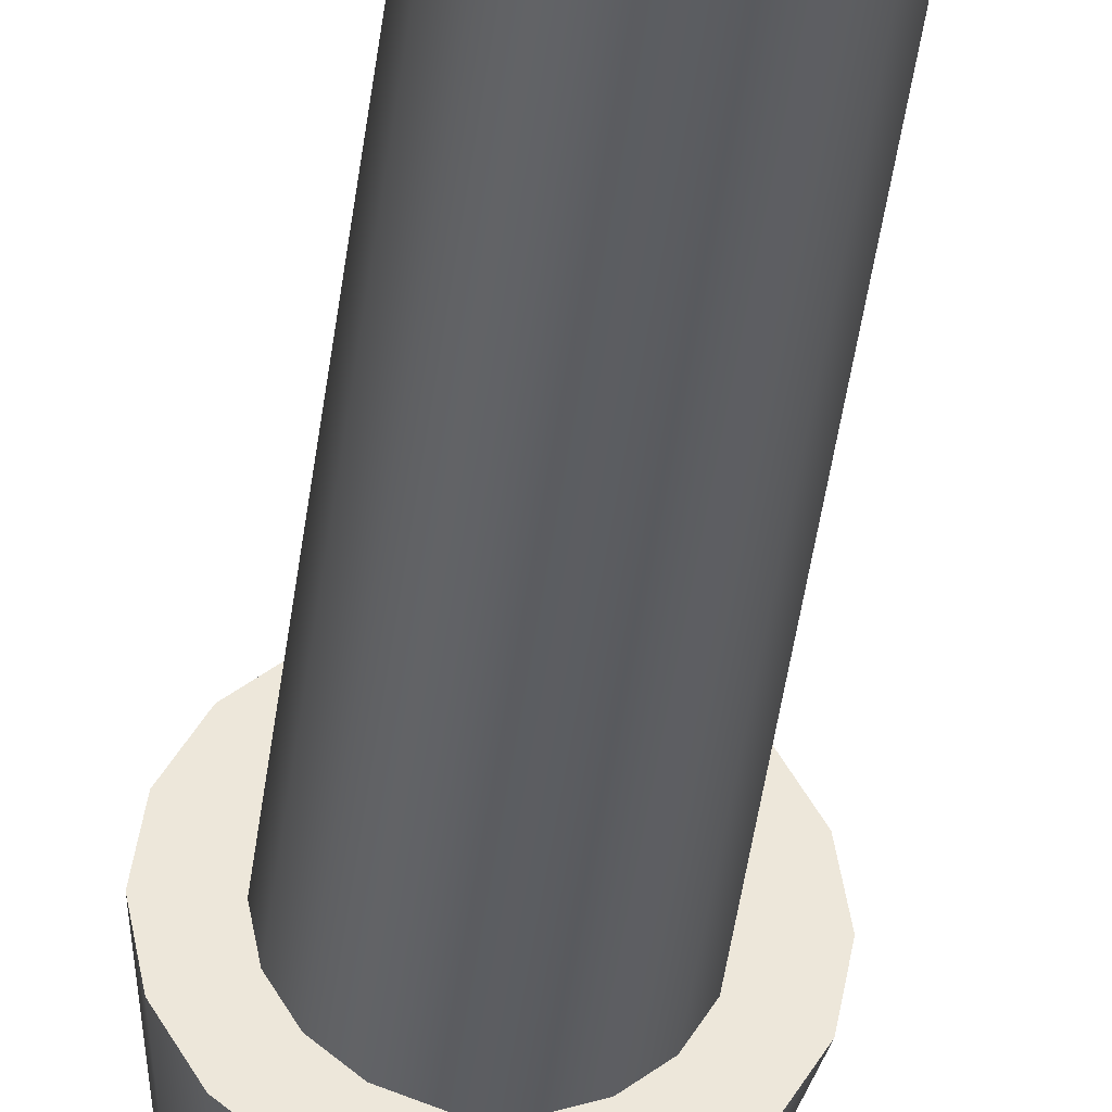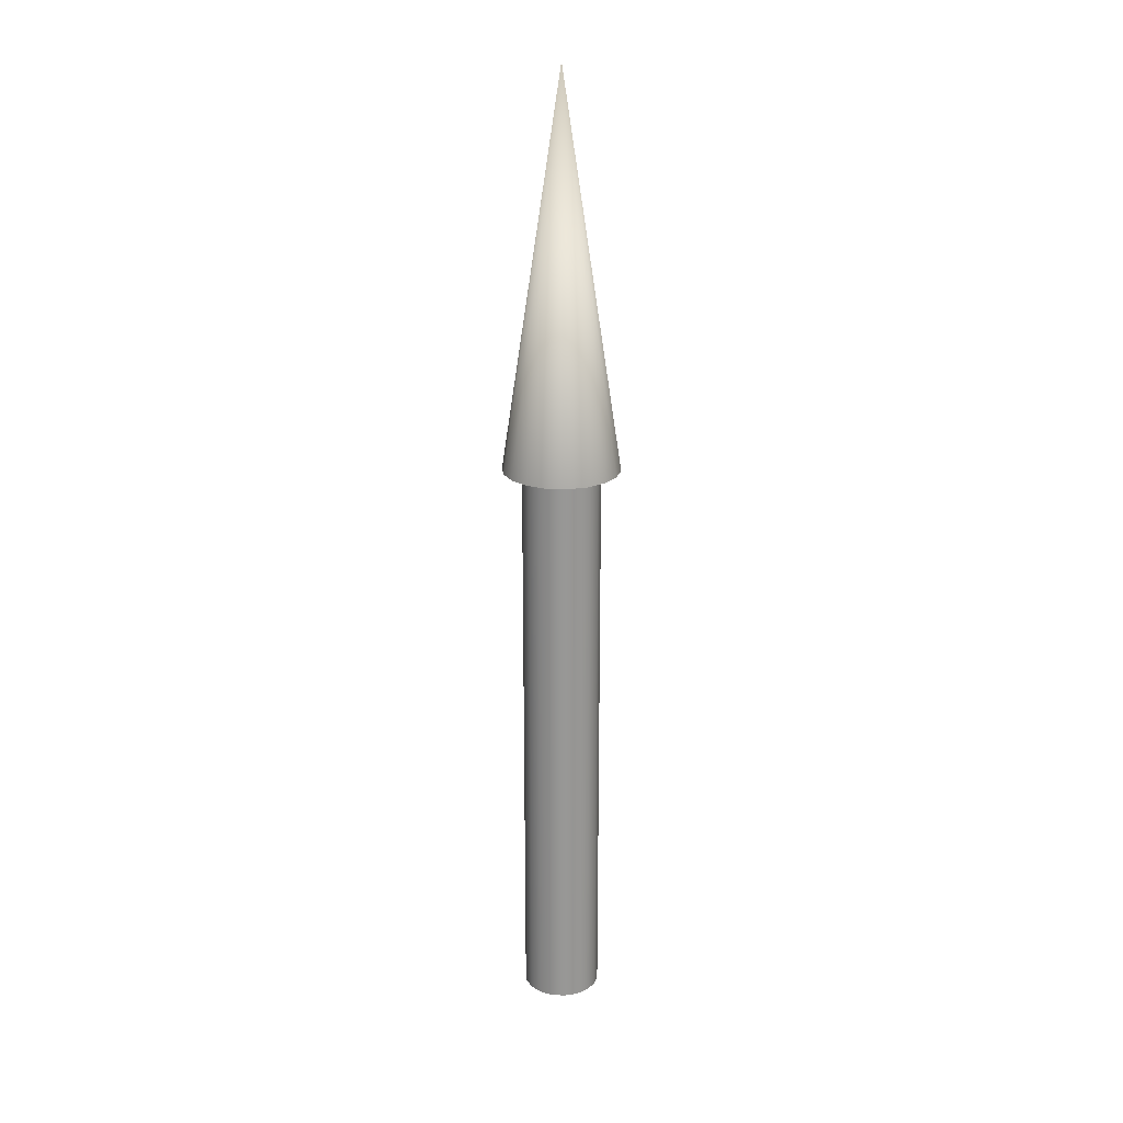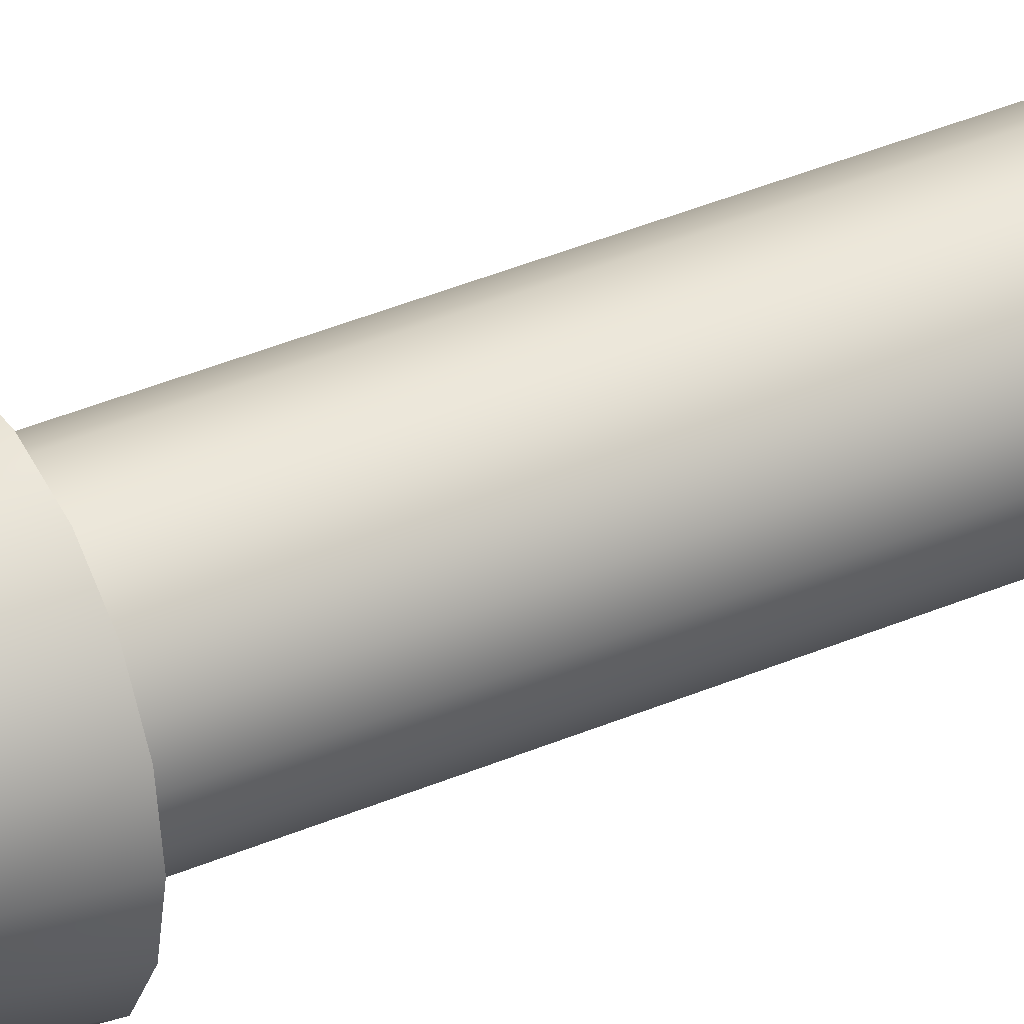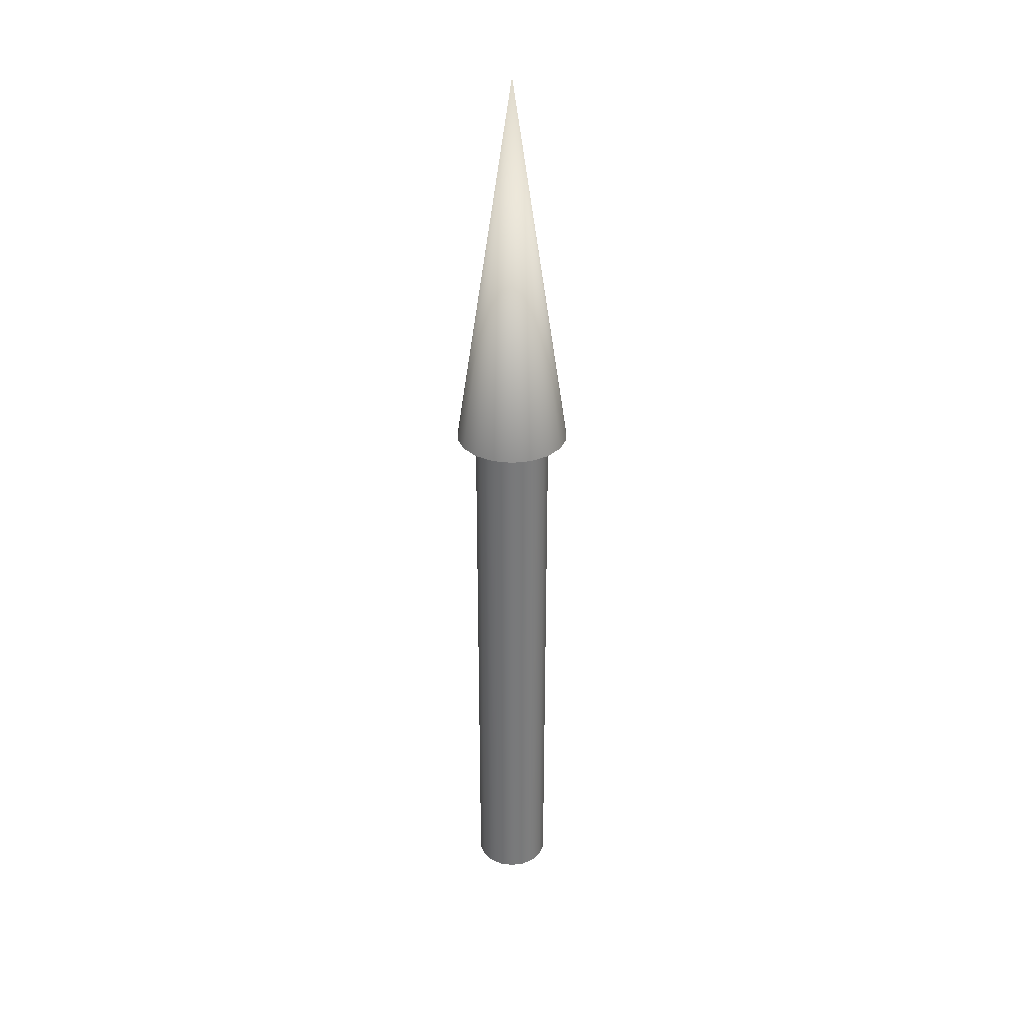
<metadata>
{"format":"obj","ext":"obj","renderer":"f3d","projection":"perspective","resolution":1024,"background":"white","views":[{"elev":-36.0,"azim":173.9,"up":"+Y"},{"elev":22.0,"azim":64.7,"up":"+Z"},{"elev":35.8,"azim":60.0,"up":"+Y"},{"elev":32.4,"azim":-150.0,"up":"+Z"}]}
</metadata>
<code>
v 0.04 0 0
v 0.03759 0.01368 0
v 0.03064 0.02571 0
v 0.02 0.03464 0
v 0.006946 0.03939 0
v -0.006946 0.03939 0
v -0.02 0.03464 0
v -0.03064 0.02571 0
v -0.03759 0.01368 0
v -0.04 0 0
v -0.03759 -0.01368 0
v -0.03064 -0.02571 0
v -0.02 -0.03464 0
v -0.006946 -0.03939 0
v 0.006946 -0.03939 0
v 0.02 -0.03464 0
v 0.03064 -0.02571 0
v 0.03759 -0.01368 0
v 0.04 0 0
v 0.03759 0.01368 0
v 0.03064 0.02571 0
v 0.02 0.03464 0
v 0.006946 0.03939 0
v -0.006946 0.03939 0
v -0.02 0.03464 0
v -0.03064 0.02571 0
v -0.03759 0.01368 0
v -0.04 0 0
v -0.03759 -0.01368 0
v -0.03064 -0.02571 0
v -0.02 -0.03464 0
v -0.006946 -0.03939 0
v 0.006946 -0.03939 0
v 0.02 -0.03464 0
v 0.03064 -0.02571 0
v 0.03759 -0.01368 0
v 0.04 0 0.6
v 0.03759 0.01368 0.6
v 0.03064 0.02571 0.6
v 0.02 0.03464 0.6
v 0.006946 0.03939 0.6
v -0.006946 0.03939 0.6
v -0.02 0.03464 0.6
v -0.03064 0.02571 0.6
v -0.03759 0.01368 0.6
v -0.04 0 0.6
v -0.03759 -0.01368 0.6
v -0.03064 -0.02571 0.6
v -0.02 -0.03464 0.6
v -0.006946 -0.03939 0.6
v 0.006946 -0.03939 0.6
v 0.02 -0.03464 0.6
v 0.03064 -0.02571 0.6
v 0.03759 -0.01368 0.6
v 0.04 0 0.6
v 0.03759 0.01368 0.6
v 0.03064 0.02571 0.6
v 0.02 0.03464 0.6
v 0.006946 0.03939 0.6
v -0.006946 0.03939 0.6
v -0.02 0.03464 0.6
v -0.03064 0.02571 0.6
v -0.03759 0.01368 0.6
v -0.04 0 0.6
v -0.03759 -0.01368 0.6
v -0.03064 -0.02571 0.6
v -0.02 -0.03464 0.6
v -0.006946 -0.03939 0.6
v 0.006946 -0.03939 0.6
v 0.02 -0.03464 0.6
v 0.03064 -0.02571 0.6
v 0.03759 -0.01368 0.6
v 0.06 0 0.6
v 0.05638 0.02052 0.6
v 0.04596 0.03857 0.6
v 0.03 0.05196 0.6
v 0.01042 0.05909 0.6
v -0.01042 0.05909 0.6
v -0.03 0.05196 0.6
v -0.04596 0.03857 0.6
v -0.05638 0.02052 0.6
v -0.06 0 0.6
v -0.05638 -0.02052 0.6
v -0.04596 -0.03857 0.6
v -0.03 -0.05196 0.6
v -0.01042 -0.05909 0.6
v 0.01042 -0.05909 0.6
v 0.03 -0.05196 0.6
v 0.04596 -0.03857 0.6
v 0.05638 -0.02052 0.6
v 0 0 1
v 0.06 0 0.6
v 0.05638 0.02052 0.6
v 0.04596 0.03857 0.6
v 0.03 0.05196 0.6
v 0.01042 0.05909 0.6
v -0.01042 0.05909 0.6
v -0.03 0.05196 0.6
v -0.04596 0.03857 0.6
v -0.05638 0.02052 0.6
v -0.06 0 0.6
v -0.05638 -0.02052 0.6
v -0.04596 -0.03857 0.6
v -0.03 -0.05196 0.6
v -0.01042 -0.05909 0.6
v 0.01042 -0.05909 0.6
v 0.03 -0.05196 0.6
v 0.04596 -0.03857 0.6
v 0.05638 -0.02052 0.6
f 1 3 2
f 1 4 3
f 1 5 4
f 1 6 5
f 1 7 6
f 1 8 7
f 1 9 8
f 1 10 9
f 1 11 10
f 1 12 11
f 1 13 12
f 1 14 13
f 1 15 14
f 1 16 15
f 1 17 16
f 1 18 17
f 19 38 37
f 19 20 38
f 20 39 38
f 20 21 39
f 21 40 39
f 21 22 40
f 22 41 40
f 22 23 41
f 23 42 41
f 23 24 42
f 24 43 42
f 24 25 43
f 25 44 43
f 25 26 44
f 26 45 44
f 26 27 45
f 27 46 45
f 27 28 46
f 28 47 46
f 28 29 47
f 29 48 47
f 29 30 48
f 30 49 48
f 30 31 49
f 31 50 49
f 31 32 50
f 32 51 50
f 32 33 51
f 33 52 51
f 33 34 52
f 34 53 52
f 34 35 53
f 35 54 53
f 35 36 54
f 36 37 54
f 36 19 37
f 55 74 73
f 55 56 74
f 56 75 74
f 56 57 75
f 57 76 75
f 57 58 76
f 58 77 76
f 58 59 77
f 59 78 77
f 59 60 78
f 60 79 78
f 60 61 79
f 61 80 79
f 61 62 80
f 62 81 80
f 62 63 81
f 63 82 81
f 63 64 82
f 64 83 82
f 64 65 83
f 65 84 83
f 65 66 84
f 66 85 84
f 66 67 85
f 67 86 85
f 67 68 86
f 68 87 86
f 68 69 87
f 69 88 87
f 69 70 88
f 70 89 88
f 70 71 89
f 71 90 89
f 71 72 90
f 72 73 90
f 72 55 73
f 91 92 93
f 91 93 94
f 91 94 95
f 91 95 96
f 91 96 97
f 91 97 98
f 91 98 99
f 91 99 100
f 91 100 101
f 91 101 102
f 91 102 103
f 91 103 104
f 91 104 105
f 91 105 106
f 91 106 107
f 91 107 108
f 91 108 109
f 91 109 92

</code>
